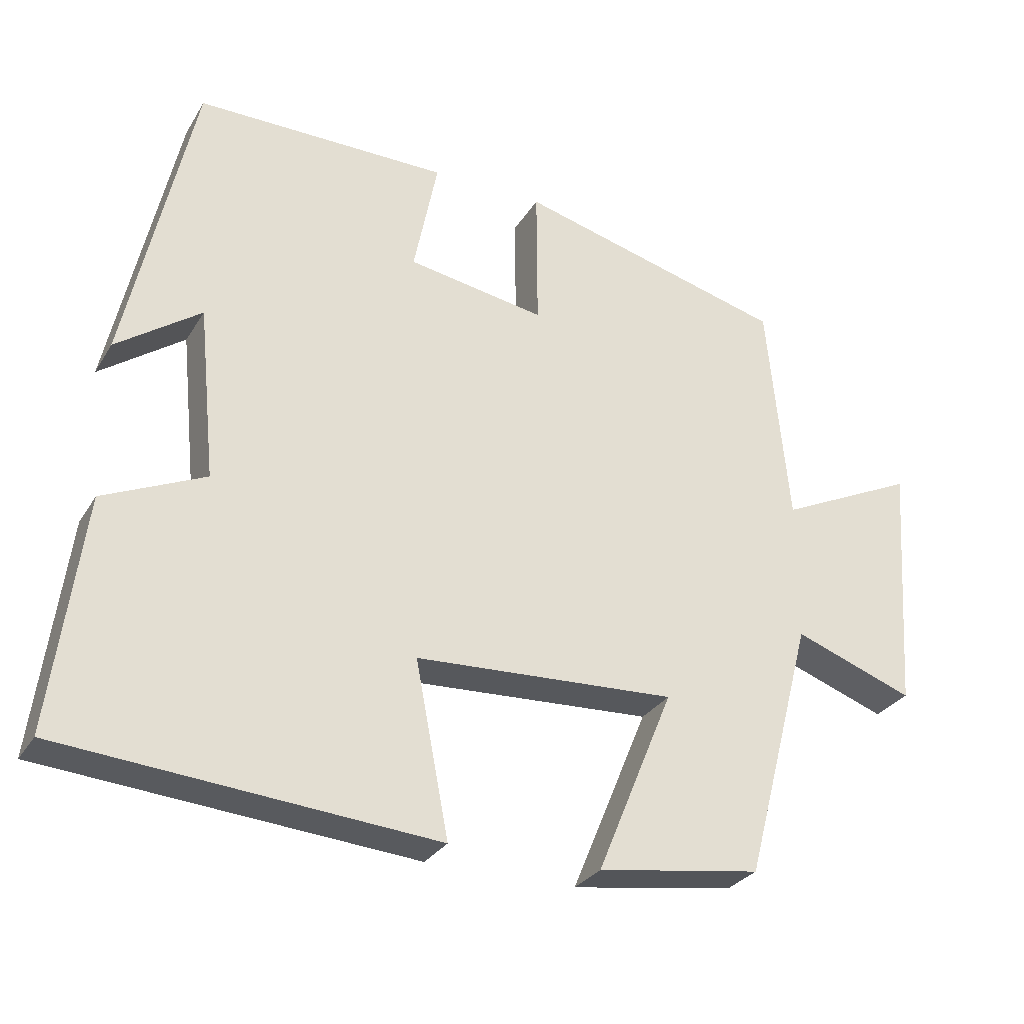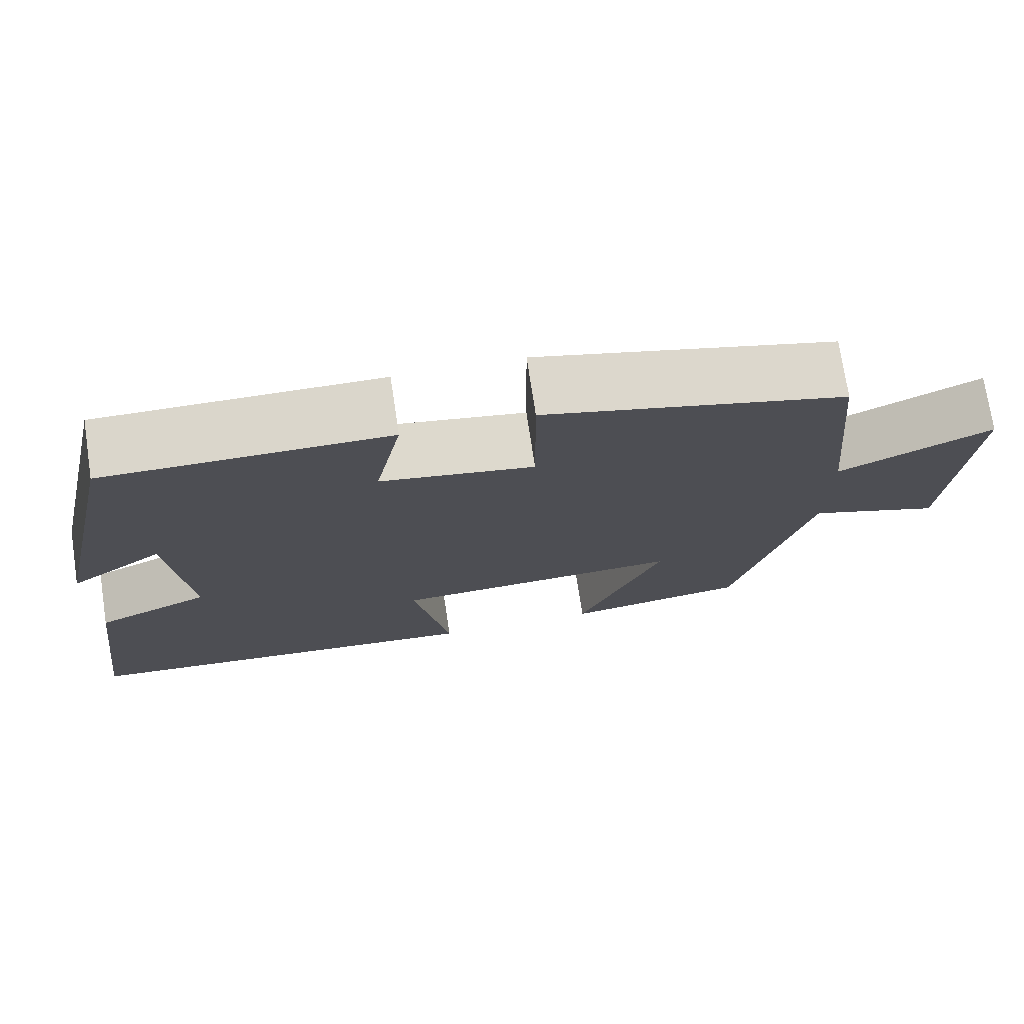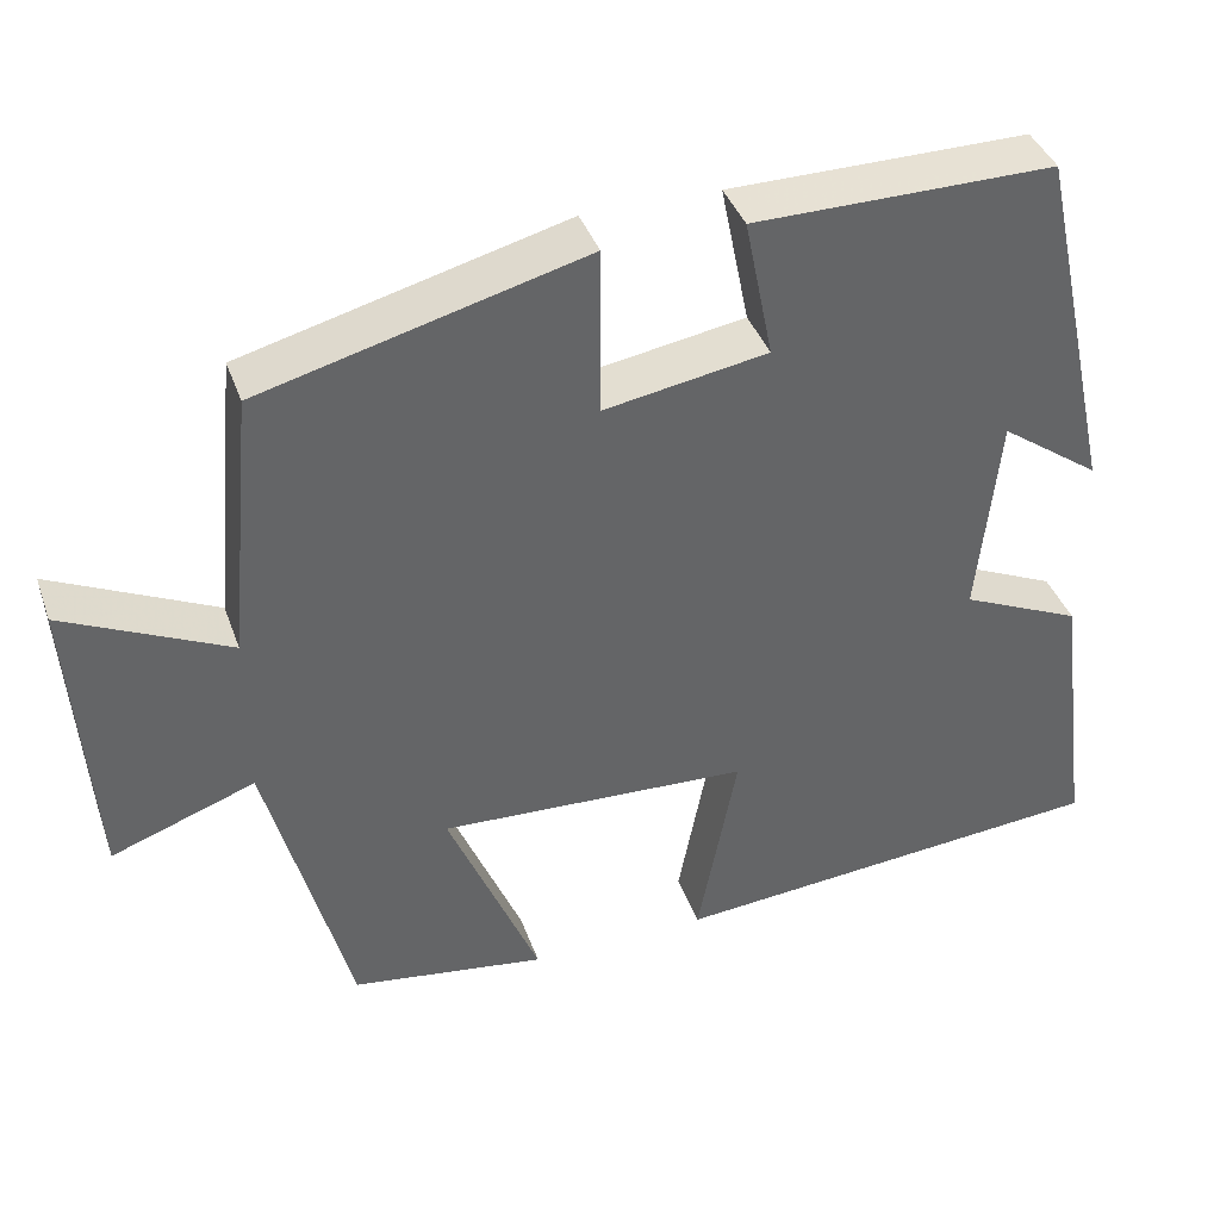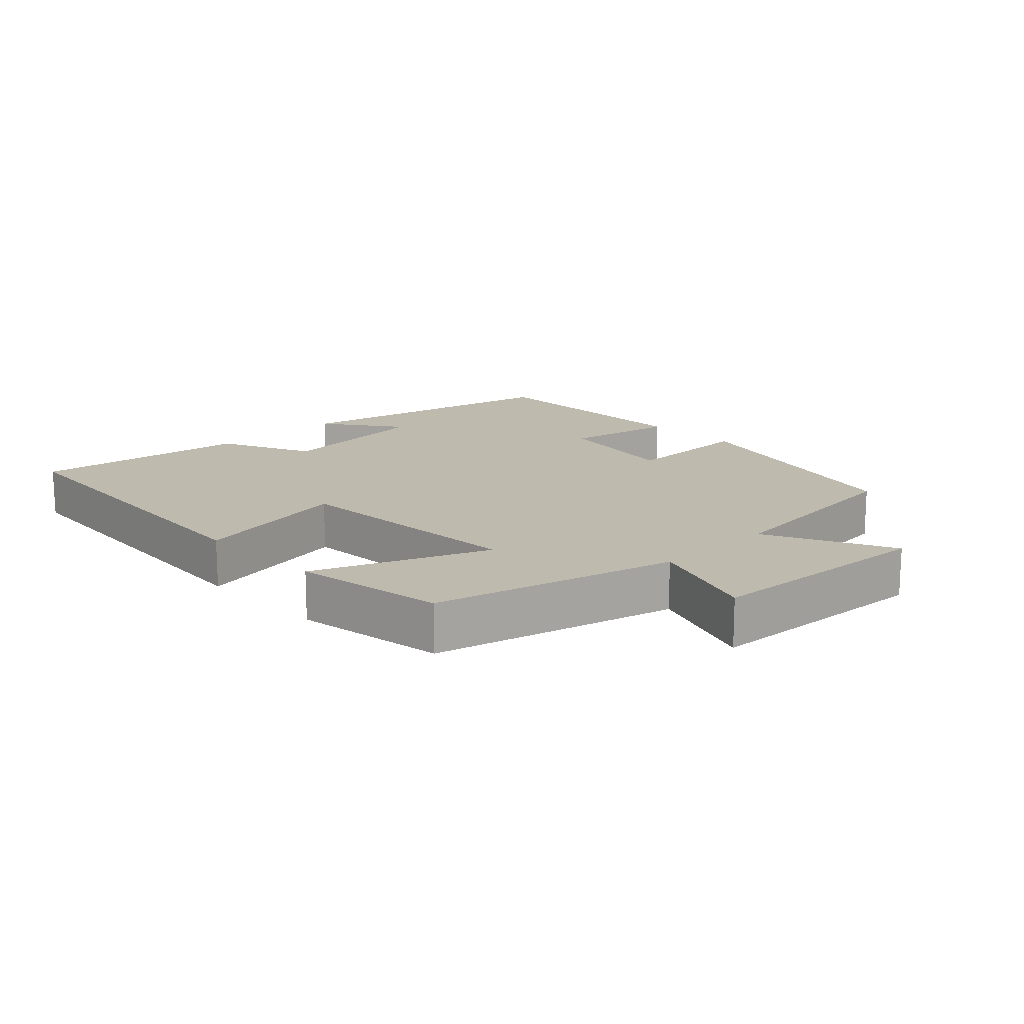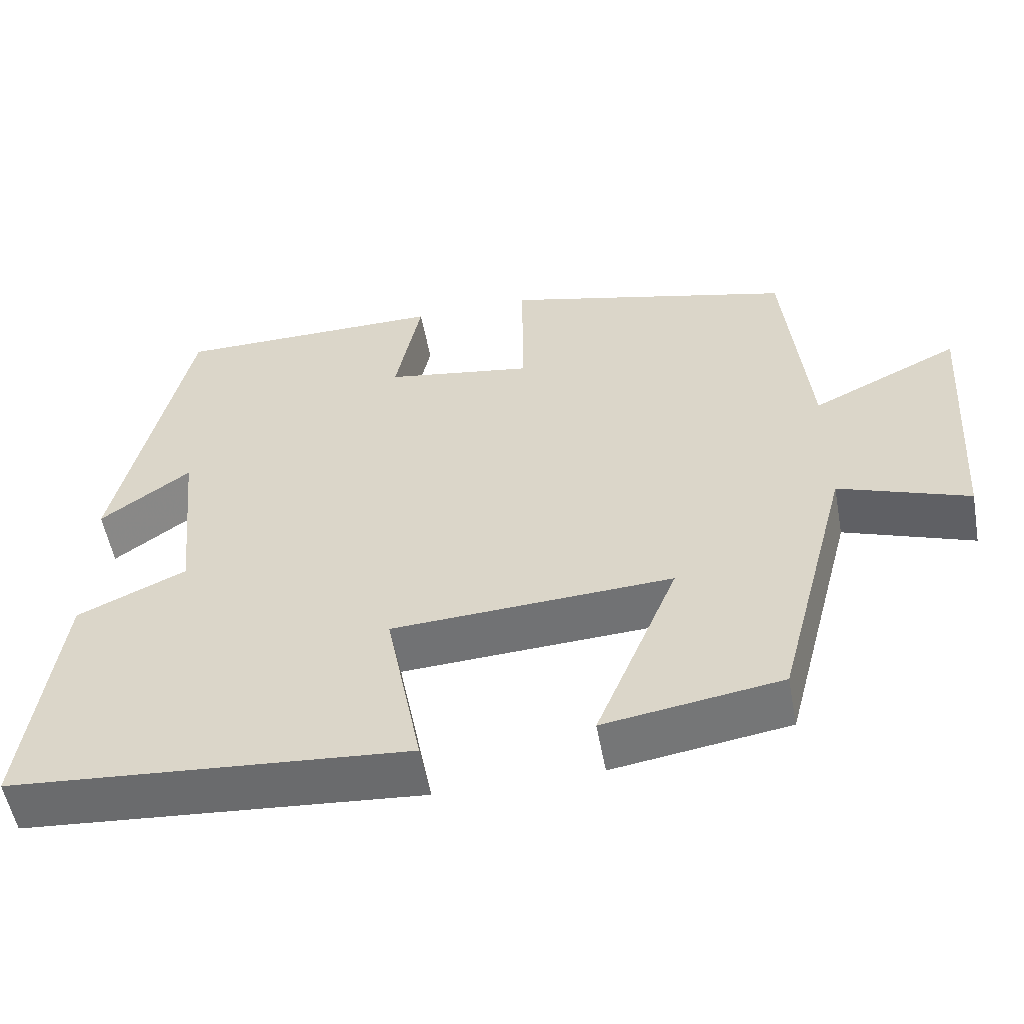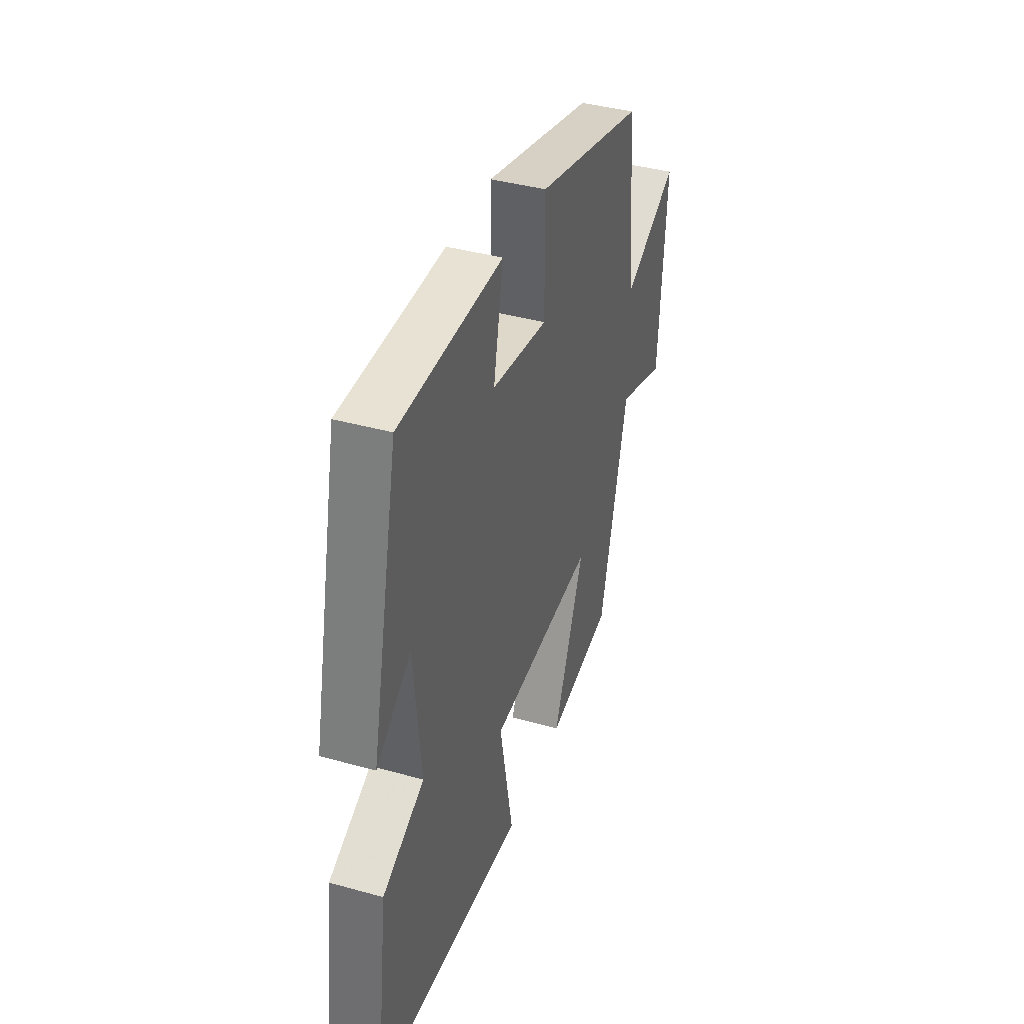
<metadata>
{"format":"obj","ext":"obj","renderer":"f3d","projection":"perspective","resolution":1024,"background":"white","views":[{"elev":-29.2,"azim":154.2,"up":"+Z"},{"elev":73.8,"azim":171.4,"up":"+Z"},{"elev":39.7,"azim":-18.8,"up":"+Z"},{"elev":15.8,"azim":-134.3,"up":"+Y"},{"elev":-54.7,"azim":-169.5,"up":"+Z"},{"elev":40.0,"azim":109.0,"up":"+Z"}]}
</metadata>
<code>
v -0.405 0.07 -0.466
v -0.5 0.07 -0.106
v -0.666 0.07 -0.166
v -0.69 0.07 0.18
v -0.5 0.07 0.09
v -0.47 0.07 0.402
v -0.096 0.07 0.5
v -0.097 0.07 0.304
v 0.093 0.07 0.336
v 0.06 0.07 0.5
v 0.408 0.07 0.501
v 0.5 0.07 0.083
v 0.384 0.07 0.166
v 0.36 0.07 -0.072
v 0.5 0.07 -0.135
v 0.542 0.07 -0.458
v 0.029 0.07 -0.5
v 0.075 0.07 -0.262
v -0.285 0.07 -0.244
v -0.179 0.07 -0.5
v -0.405 0 -0.466
v -0.5 0 -0.106
v -0.666 0 -0.166
v -0.69 0 0.18
v -0.5 0 0.09
v -0.47 0 0.402
v -0.096 0 0.5
v -0.097 0 0.304
v 0.093 0 0.336
v 0.06 0 0.5
v 0.408 0 0.501
v 0.5 0 0.083
v 0.384 0 0.166
v 0.36 0 -0.072
v 0.5 0 -0.135
v 0.542 0 -0.458
v 0.029 0 -0.5
v 0.075 0 -0.262
v -0.285 0 -0.244
v -0.179 0 -0.5
f 19 20 1 2
f 18 19 2
f 15 16 17 18
f 14 15 18 2
f 13 14 2
f 10 11 12 13
f 9 10 13
f 8 9 13 2
f 5 6 7 8
f 5 8 2 3
f 3 4 5
f 22 21 40 39
f 22 39 38
f 38 37 36 35
f 22 38 35 34
f 22 34 33
f 33 32 31 30
f 33 30 29
f 22 33 29 28
f 28 27 26 25
f 23 22 28 25
f 25 24 23
f 1 21 22 2
f 2 22 23 3
f 3 23 24 4
f 4 24 25 5
f 5 25 26 6
f 6 26 27 7
f 7 27 28 8
f 8 28 29 9
f 9 29 30 10
f 10 30 31 11
f 11 31 32 12
f 12 32 33 13
f 13 33 34 14
f 14 34 35 15
f 15 35 36 16
f 16 36 37 17
f 17 37 38 18
f 18 38 39 19
f 19 39 40 20
f 20 40 21 1

</code>
